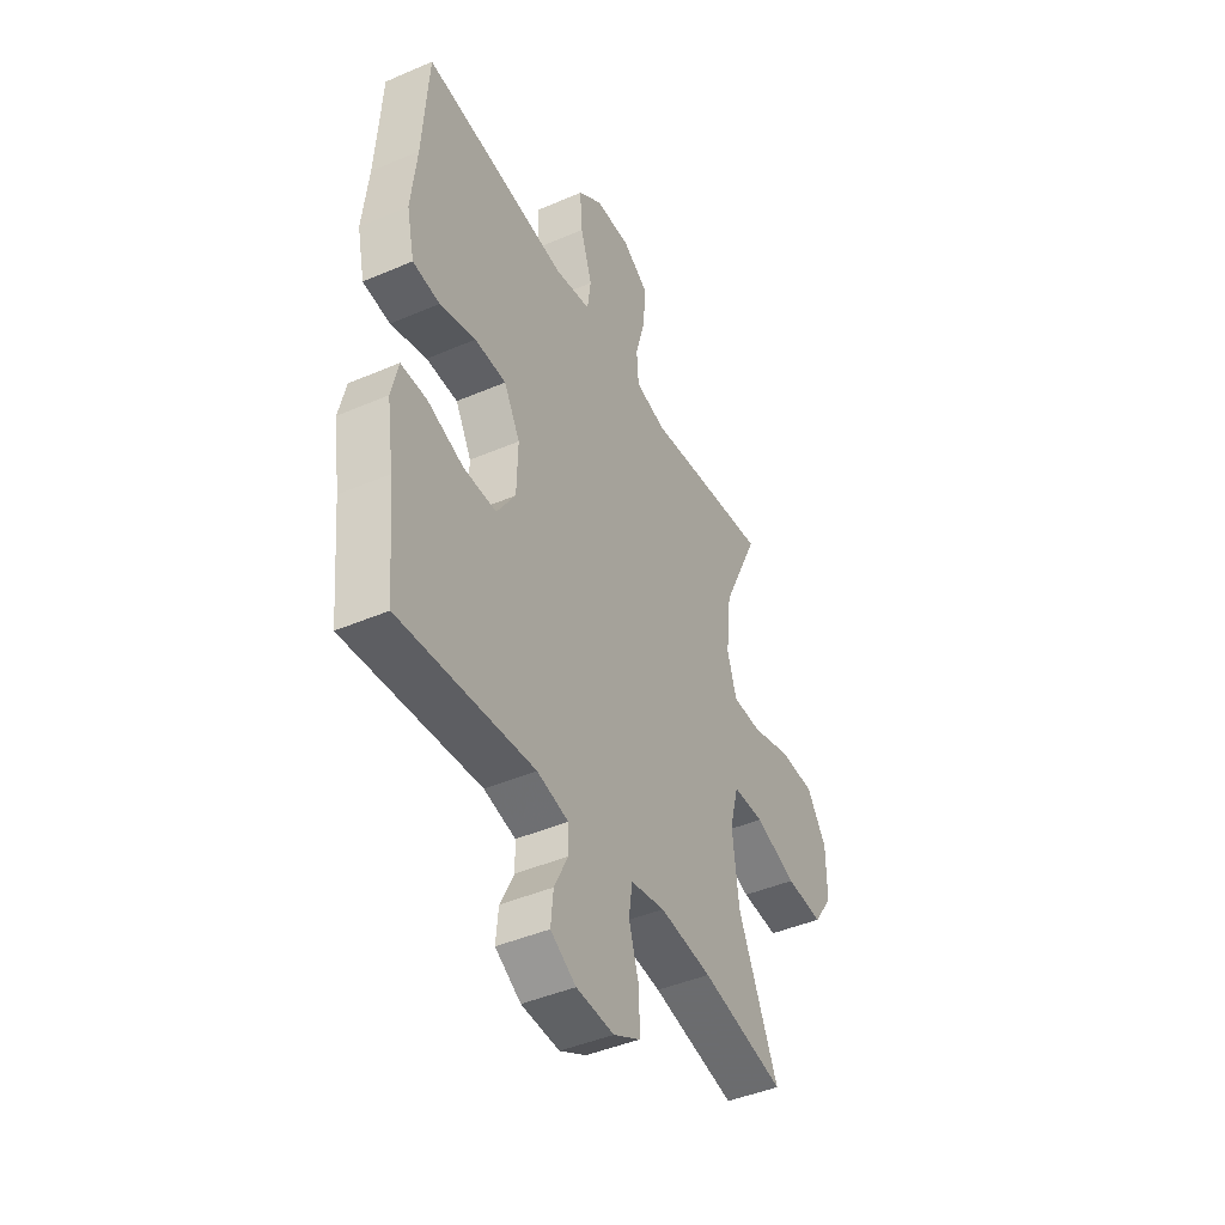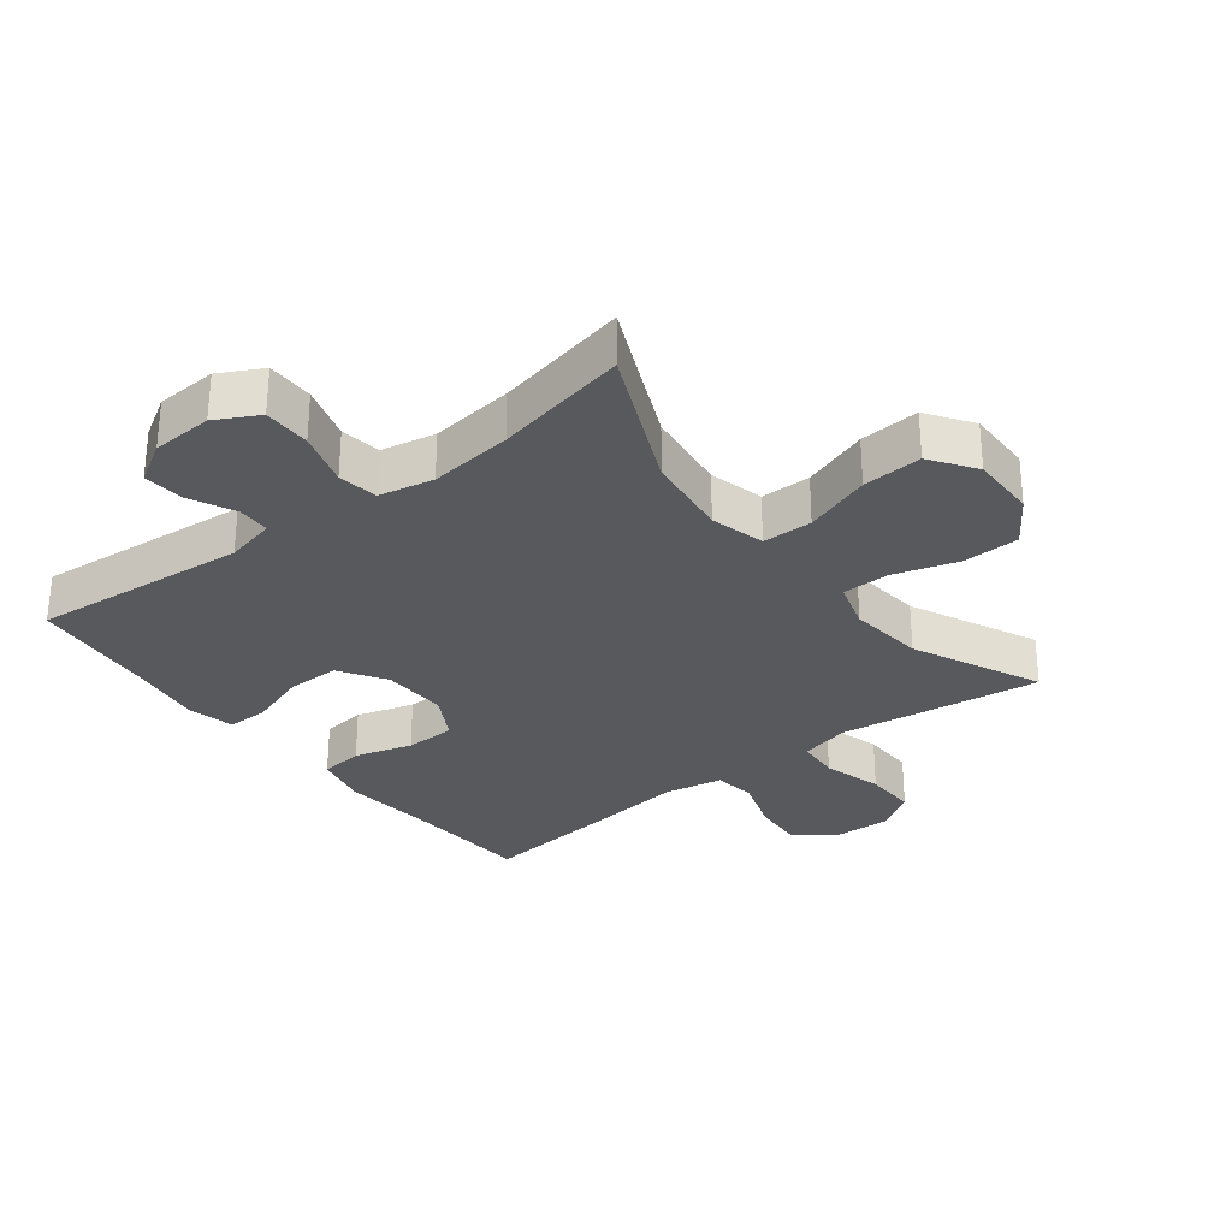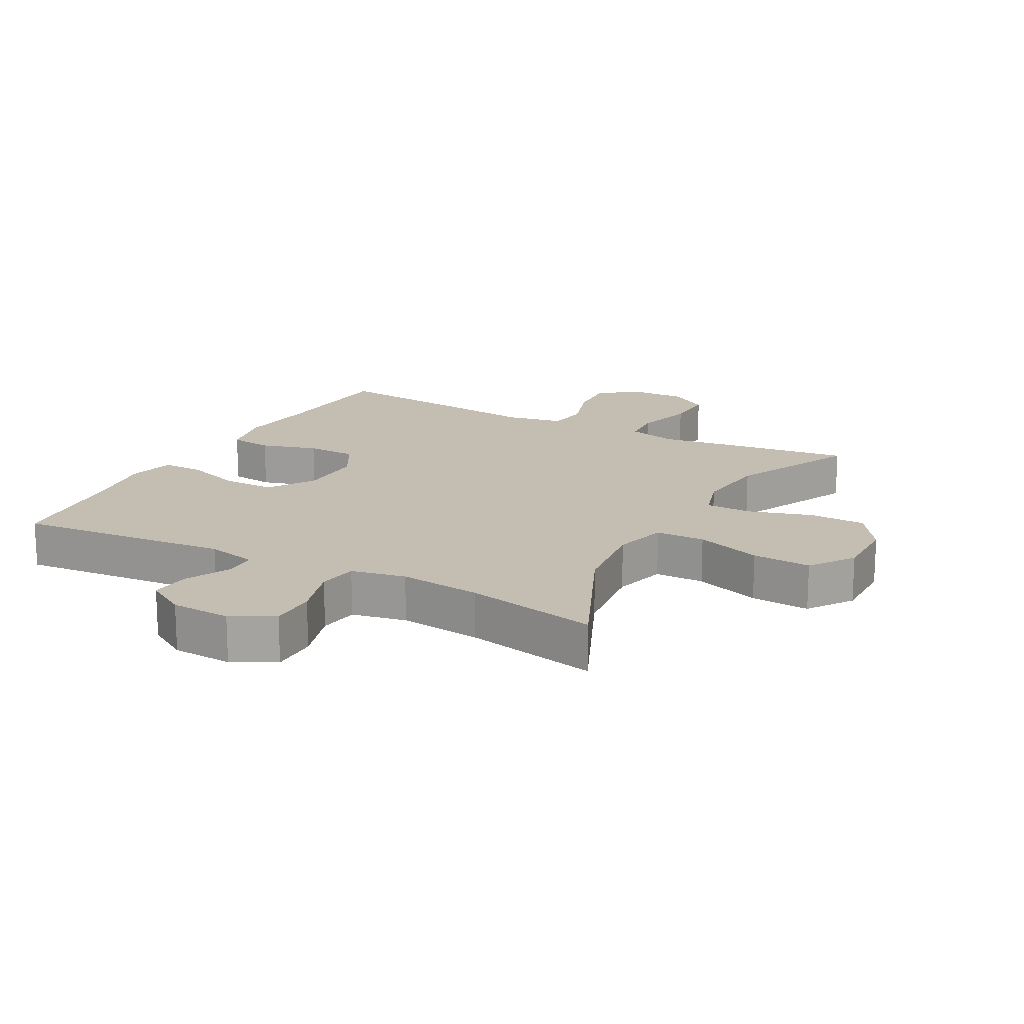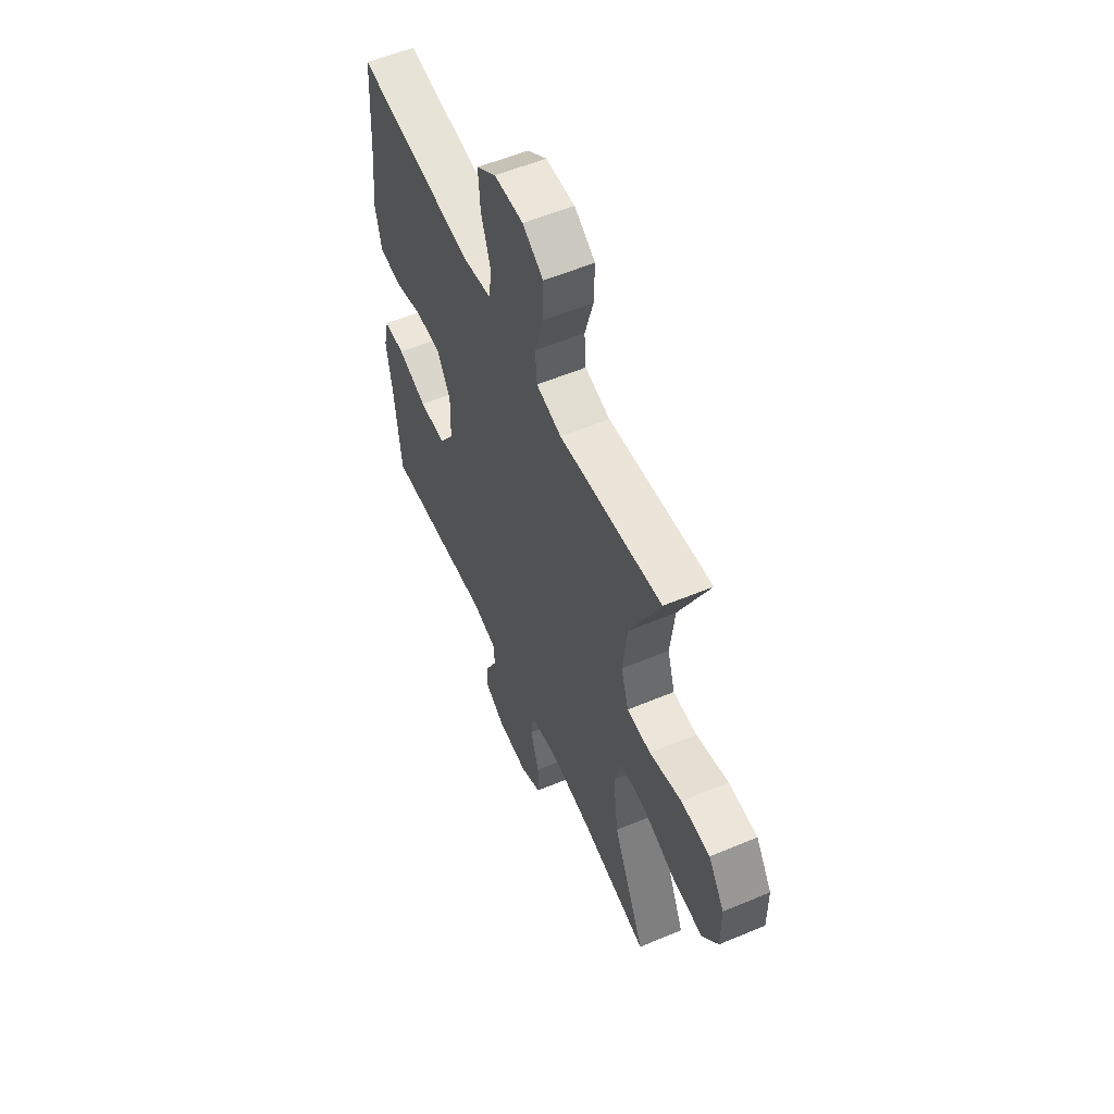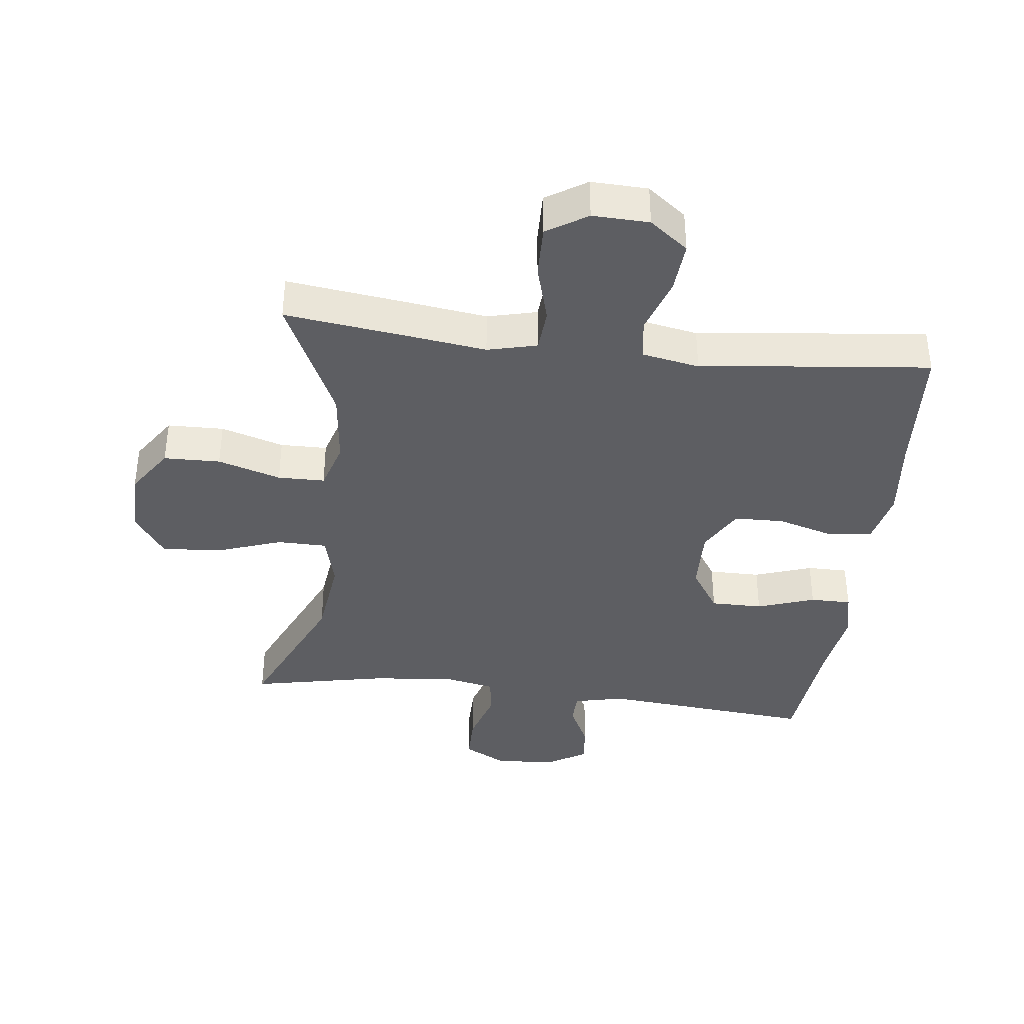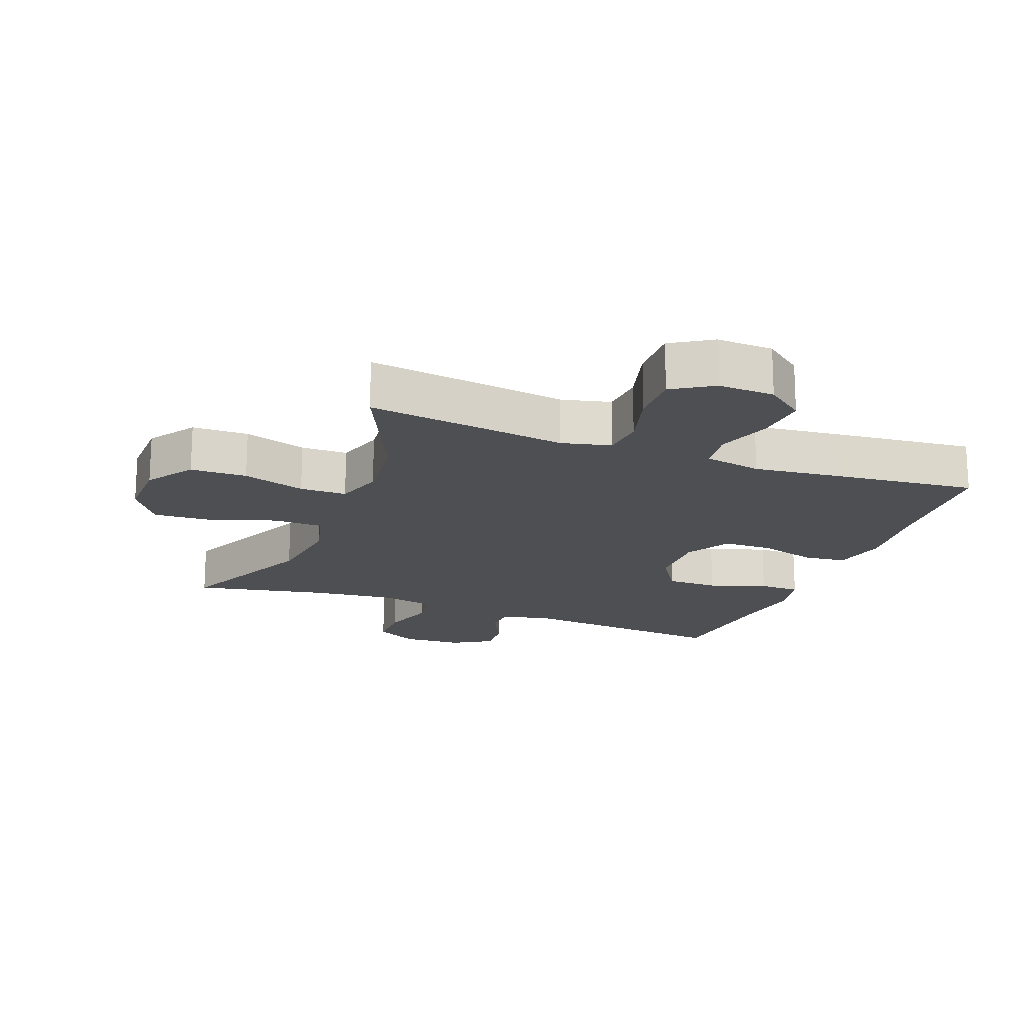
<metadata>
{"format":"obj","ext":"obj","renderer":"f3d","projection":"perspective","resolution":1024,"background":"white","views":[{"elev":-43.8,"azim":116.8,"up":"+Z"},{"elev":-29.9,"azim":-142.3,"up":"+Y"},{"elev":17.2,"azim":-151.6,"up":"+Y"},{"elev":56.8,"azim":-113.6,"up":"+Z"},{"elev":-38.3,"azim":-6.8,"up":"+Y"},{"elev":-18.1,"azim":-21.2,"up":"+Y"}]}
</metadata>
<code>
v -0.5 0.07 0.5
v -0.305 0.07 0.475
v -0.187 0.07 0.459
v -0.11 0.07 0.478
v -0.105 0.07 0.545
v -0.131 0.07 0.637
v -0.133 0.07 0.718
v -0.07 0.07 0.758
v 0.018 0.07 0.755
v 0.078 0.07 0.709
v 0.072 0.07 0.629
v 0.043 0.07 0.541
v 0.052 0.07 0.477
v 0.142 0.07 0.46
v 0.276 0.07 0.476
v 0.5 0.07 0.5
v 0.514 0.07 0.29
v 0.528 0.07 0.162
v 0.509 0.07 0.077
v 0.442 0.07 0.069
v 0.353 0.07 0.095
v 0.275 0.07 0.093
v 0.235 0.07 0.022
v 0.238 0.07 -0.079
v 0.284 0.07 -0.15
v 0.365 0.07 -0.15
v 0.455 0.07 -0.119
v 0.519 0.07 -0.119
v 0.536 0.07 -0.192
v 0.519 0.07 -0.306
v 0.5 0.07 -0.5
v 0.166 0.07 -0.47
v 0.088 0.07 -0.488
v 0.087 0.07 -0.539
v 0.121 0.07 -0.608
v 0.127 0.07 -0.671
v 0.064 0.07 -0.709
v -0.03 0.07 -0.714
v -0.096 0.07 -0.679
v -0.096 0.07 -0.606
v -0.07 0.07 -0.521
v -0.079 0.07 -0.459
v -0.164 0.07 -0.442
v -0.293 0.07 -0.457
v -0.5 0.07 -0.5
v -0.401 0.07 -0.279
v -0.385 0.07 -0.148
v -0.407 0.07 -0.064
v -0.484 0.07 -0.063
v -0.587 0.07 -0.099
v -0.679 0.07 -0.105
v -0.727 0.07 -0.036
v -0.726 0.07 0.066
v -0.677 0.07 0.139
v -0.589 0.07 0.141
v -0.491 0.07 0.111
v -0.418 0.07 0.112
v -0.395 0.07 0.187
v -0.408 0.07 0.304
v -0.5 0 0.5
v -0.305 0 0.475
v -0.187 0 0.459
v -0.11 0 0.478
v -0.105 0 0.545
v -0.131 0 0.637
v -0.133 0 0.718
v -0.07 0 0.758
v 0.018 0 0.755
v 0.078 0 0.709
v 0.072 0 0.629
v 0.043 0 0.541
v 0.052 0 0.477
v 0.142 0 0.46
v 0.276 0 0.476
v 0.5 0 0.5
v 0.514 0 0.29
v 0.528 0 0.162
v 0.509 0 0.077
v 0.442 0 0.069
v 0.353 0 0.095
v 0.275 0 0.093
v 0.235 0 0.022
v 0.238 0 -0.079
v 0.284 0 -0.15
v 0.365 0 -0.15
v 0.455 0 -0.119
v 0.519 0 -0.119
v 0.536 0 -0.192
v 0.519 0 -0.306
v 0.5 0 -0.5
v 0.166 0 -0.47
v 0.088 0 -0.488
v 0.087 0 -0.539
v 0.121 0 -0.608
v 0.127 0 -0.671
v 0.064 0 -0.709
v -0.03 0 -0.714
v -0.096 0 -0.679
v -0.096 0 -0.606
v -0.07 0 -0.521
v -0.079 0 -0.459
v -0.164 0 -0.442
v -0.293 0 -0.457
v -0.5 0 -0.5
v -0.401 0 -0.279
v -0.385 0 -0.148
v -0.407 0 -0.064
v -0.484 0 -0.063
v -0.587 0 -0.099
v -0.679 0 -0.105
v -0.727 0 -0.036
v -0.726 0 0.066
v -0.677 0 0.139
v -0.589 0 0.141
v -0.491 0 0.111
v -0.418 0 0.112
v -0.395 0 0.187
v -0.408 0 0.304
f 54 55 56
f 53 54 56
f 52 53 56
f 51 52 56
f 50 51 56
f 49 50 56
f 48 49 56 57
f 47 48 57 58
f 44 45 46
f 43 44 46 47
f 42 43 47 58
f 39 40 41
f 38 39 41
f 37 38 41
f 36 37 41
f 35 36 41
f 34 35 41
f 33 34 41 42
f 42 58 59
f 33 42 59
f 32 33 59
f 28 29 30
f 27 28 30
f 26 27 30
f 30 31 32
f 26 30 32
f 25 26 32
f 19 20 21
f 18 19 21
f 17 18 21
f 17 21 22
f 16 17 22
f 15 16 22
f 14 15 22
f 13 14 22 23
f 10 11 12
f 9 10 12
f 8 9 12
f 7 8 12
f 6 7 12
f 5 6 12
f 4 5 12 13
f 13 23 24
f 4 13 24
f 3 4 24
f 25 32 59
f 24 25 59
f 3 24 59
f 2 3 59
f 1 2 59
f 115 114 113
f 115 113 112
f 115 112 111
f 115 111 110
f 115 110 109
f 115 109 108
f 116 115 108 107
f 117 116 107 106
f 105 104 103
f 106 105 103 102
f 117 106 102 101
f 100 99 98
f 100 98 97
f 100 97 96
f 100 96 95
f 100 95 94
f 100 94 93
f 101 100 93 92
f 118 117 101
f 118 101 92
f 118 92 91
f 89 88 87
f 89 87 86
f 89 86 85
f 91 90 89
f 91 89 85
f 91 85 84
f 80 79 78
f 80 78 77
f 80 77 76
f 81 80 76
f 81 76 75
f 81 75 74
f 81 74 73
f 82 81 73 72
f 71 70 69
f 71 69 68
f 71 68 67
f 71 67 66
f 71 66 65
f 71 65 64
f 72 71 64 63
f 83 82 72
f 83 72 63
f 83 63 62
f 118 91 84
f 118 84 83
f 118 83 62
f 118 62 61
f 118 61 60
f 1 60 61 2
f 2 61 62 3
f 3 62 63 4
f 4 63 64 5
f 5 64 65 6
f 6 65 66 7
f 7 66 67 8
f 8 67 68 9
f 9 68 69 10
f 10 69 70 11
f 11 70 71 12
f 12 71 72 13
f 13 72 73 14
f 14 73 74 15
f 15 74 75 16
f 16 75 76 17
f 17 76 77 18
f 18 77 78 19
f 19 78 79 20
f 20 79 80 21
f 21 80 81 22
f 22 81 82 23
f 23 82 83 24
f 24 83 84 25
f 25 84 85 26
f 26 85 86 27
f 27 86 87 28
f 28 87 88 29
f 29 88 89 30
f 30 89 90 31
f 31 90 91 32
f 32 91 92 33
f 33 92 93 34
f 34 93 94 35
f 35 94 95 36
f 36 95 96 37
f 37 96 97 38
f 38 97 98 39
f 39 98 99 40
f 40 99 100 41
f 41 100 101 42
f 42 101 102 43
f 43 102 103 44
f 44 103 104 45
f 45 104 105 46
f 46 105 106 47
f 47 106 107 48
f 48 107 108 49
f 49 108 109 50
f 50 109 110 51
f 51 110 111 52
f 52 111 112 53
f 53 112 113 54
f 54 113 114 55
f 55 114 115 56
f 56 115 116 57
f 57 116 117 58
f 58 117 118 59
f 59 118 60 1

</code>
